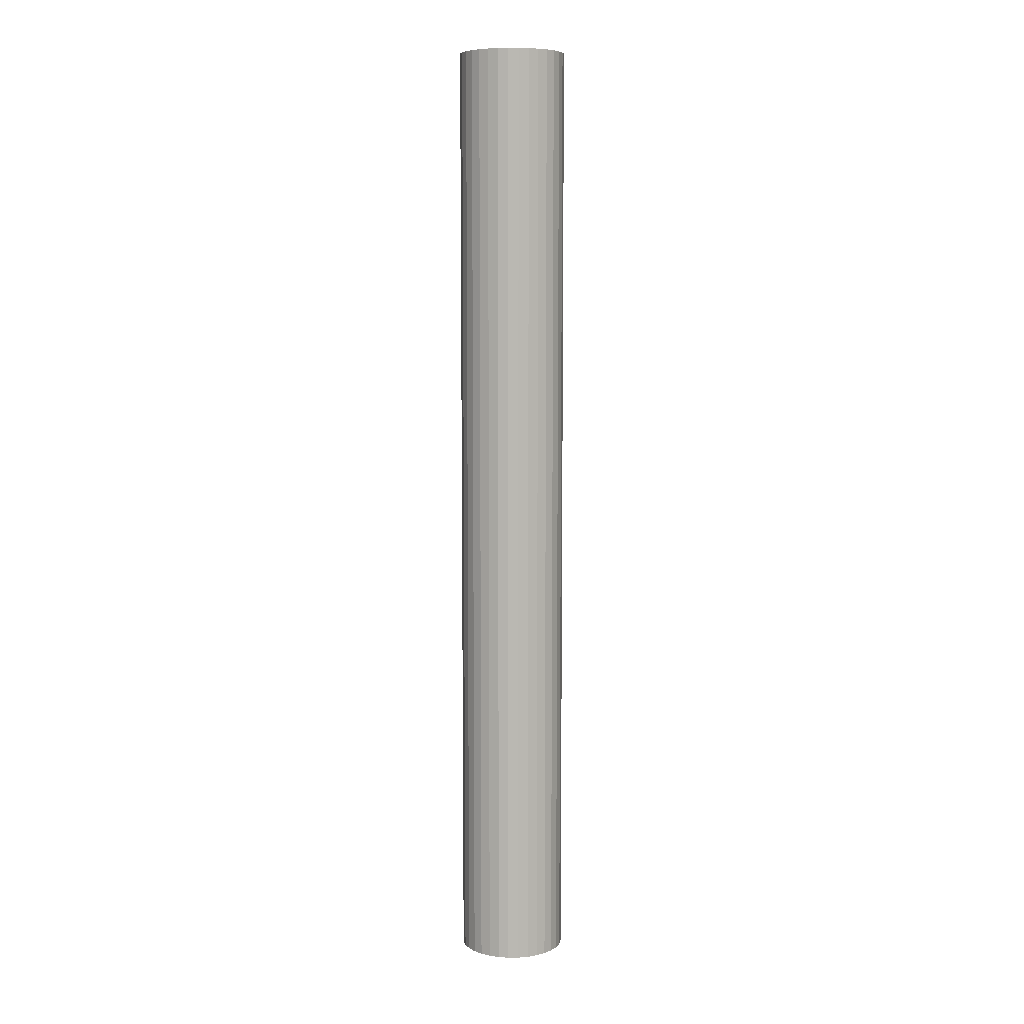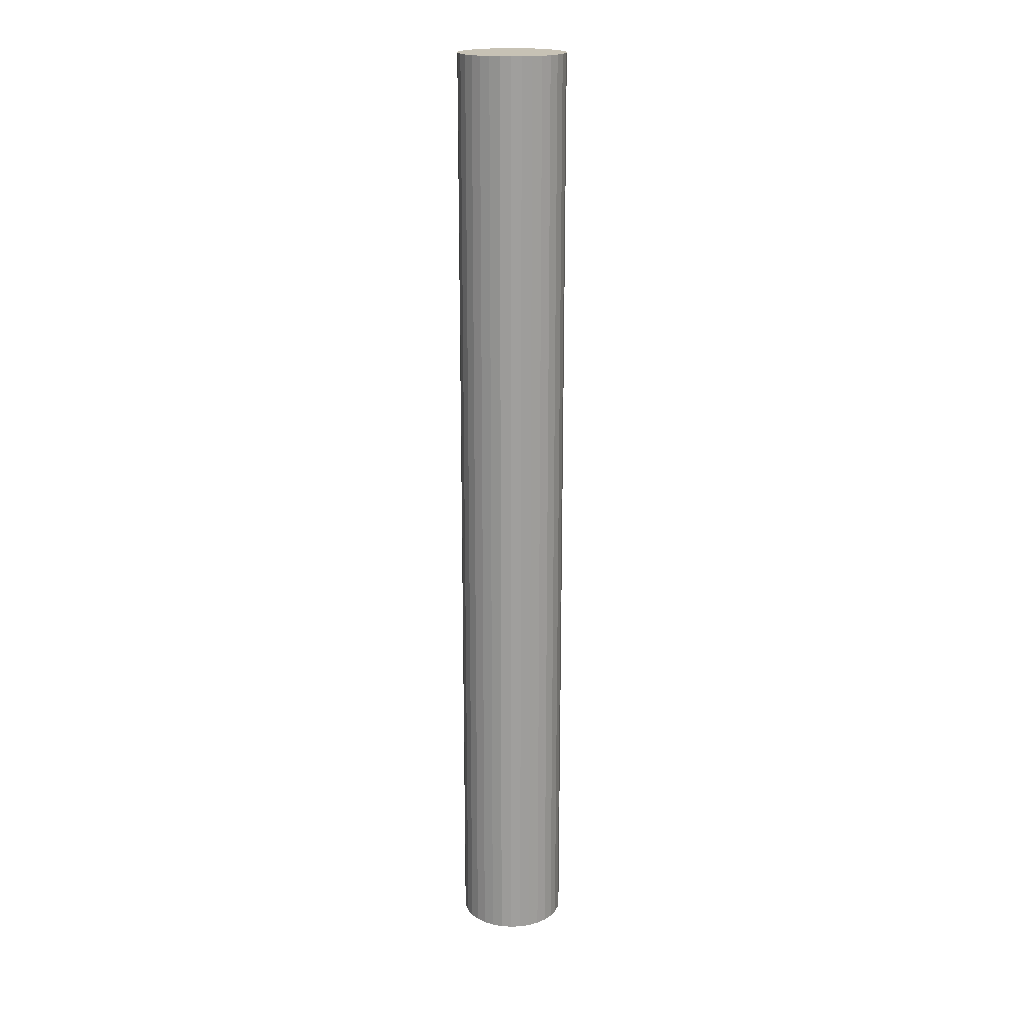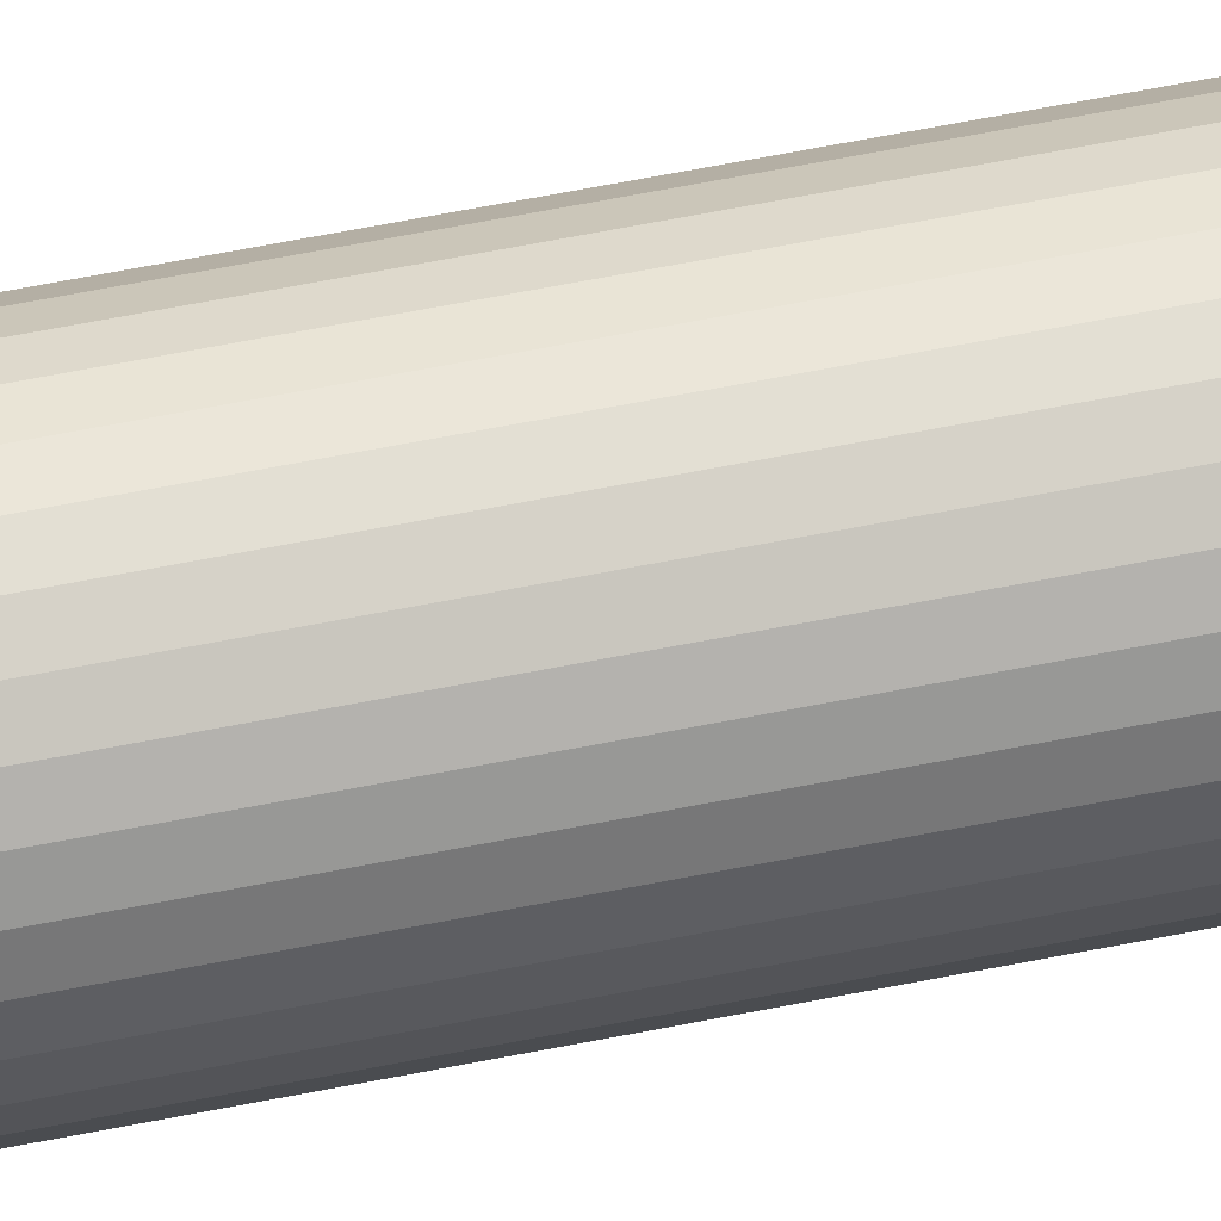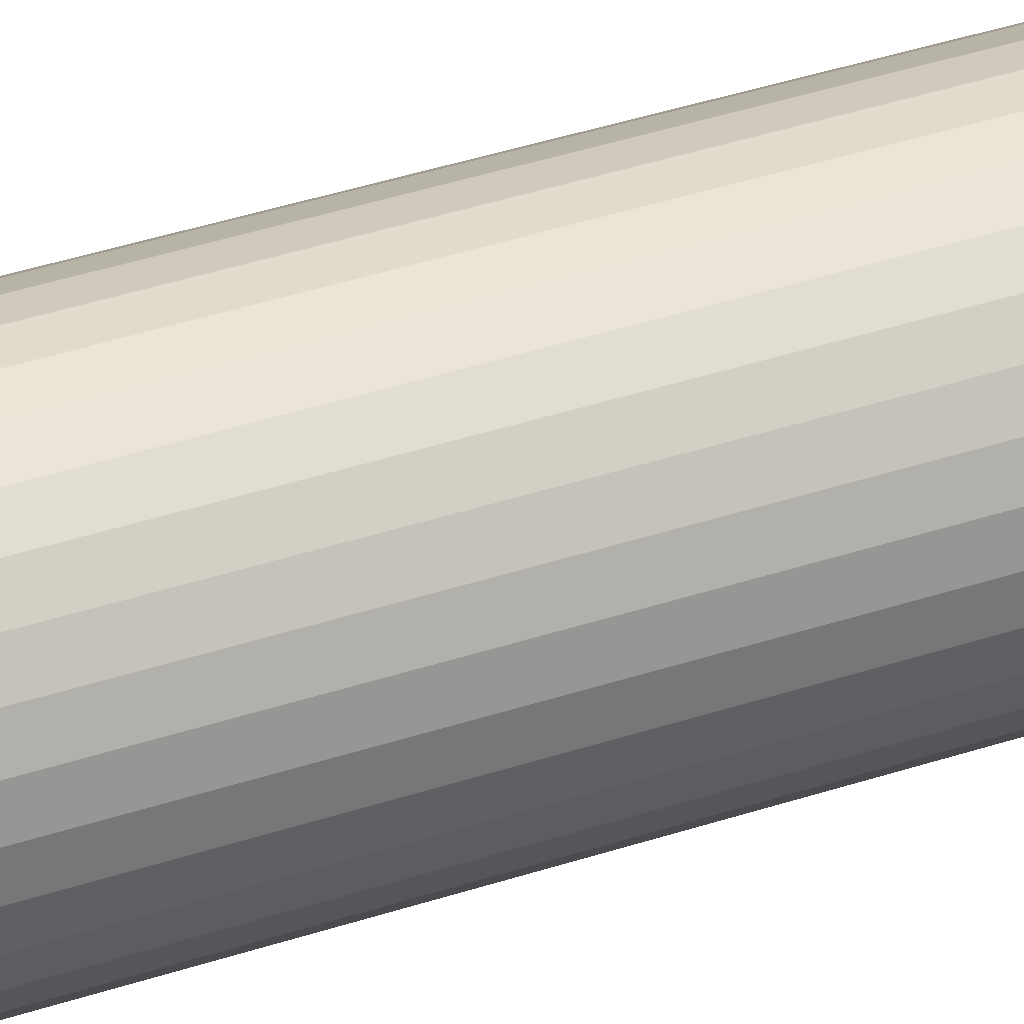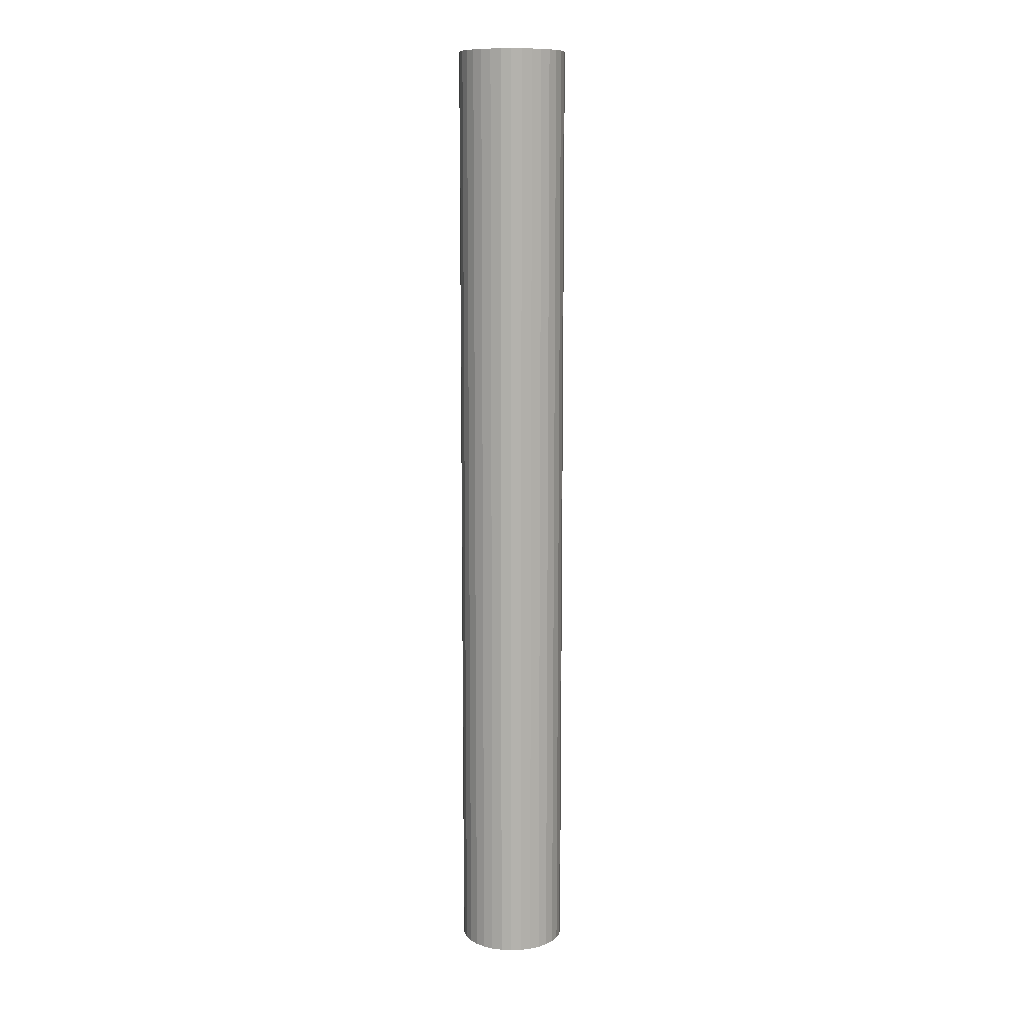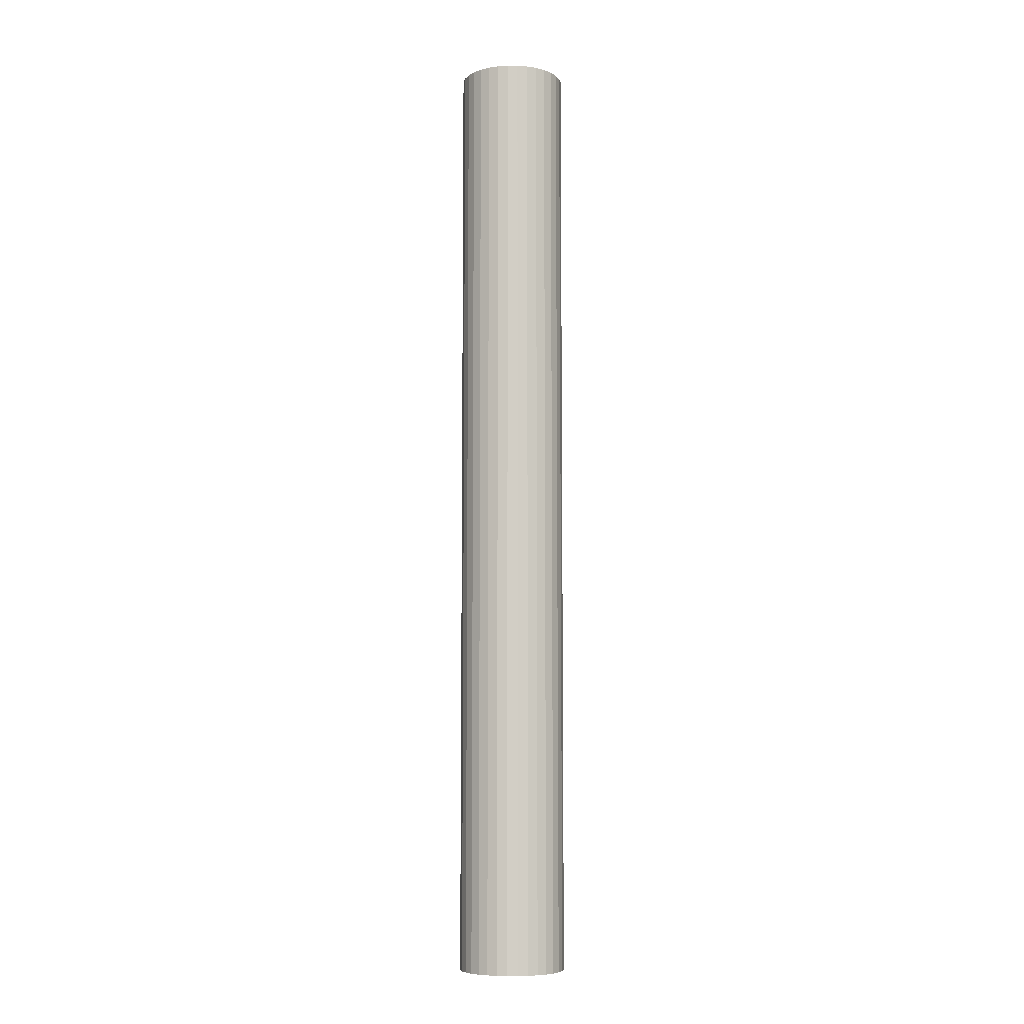
<metadata>
{"format":"obj","ext":"obj","renderer":"f3d","projection":"perspective","resolution":1024,"background":"white","views":[{"elev":7.8,"azim":-74.6,"up":"+Z"},{"elev":19.0,"azim":1.3,"up":"+Z"},{"elev":61.9,"azim":78.5,"up":"+Y"},{"elev":28.4,"azim":61.1,"up":"+Y"},{"elev":11.0,"azim":-21.6,"up":"+Z"},{"elev":-7.5,"azim":72.5,"up":"+Z"}]}
</metadata>
<code>
o /ambf/env/T11_T11_Cylinder.019
v 0 0.004222 -0.03748
v 0 0.004227 0.03748
v 0.000824 0.004146 0.03748
v 0.000824 0.004141 -0.03748
v 0.001617 0.003906 0.03748
v 0.001617 0.003901 -0.03748
v 0.002347 0.003515 0.03748
v 0.002347 0.00351 -0.03748
v 0.002987 0.00299 0.03748
v 0.002987 0.002985 -0.03748
v 0.003512 0.00235 0.03748
v 0.003512 0.002345 -0.03748
v 0.003903 0.00162 0.03748
v 0.003903 0.001615 -0.03748
v 0.004143 0.000827 0.03748
v 0.004143 0.000822 -0.03748
v 0.004224 3e-06 0.03748
v 0.004224 -2e-06 -0.03748
v 0.004143 -0.000821 0.03748
v 0.004143 -0.000826 -0.03748
v 0.003903 -0.001614 0.03748
v 0.003903 -0.001619 -0.03748
v 0.003512 -0.002344 0.03748
v 0.003512 -0.002349 -0.03748
v 0.002987 -0.002984 0.03748
v 0.002987 -0.002989 -0.03748
v 0.002347 -0.003509 0.03748
v 0.002347 -0.003514 -0.03748
v 0.001617 -0.0039 0.03748
v 0.001617 -0.003905 -0.03748
v 0.000824 -0.00414 0.03748
v 0.000824 -0.004145 -0.03748
v 0 -0.004221 0.03748
v 0 -0.004226 -0.03748
v -0.000824 -0.00414 0.03748
v -0.000824 -0.004145 -0.03748
v -0.001617 -0.0039 0.03748
v -0.001617 -0.003905 -0.03748
v -0.002347 -0.003509 0.03748
v -0.002347 -0.003514 -0.03748
v -0.002987 -0.002984 0.03748
v -0.002987 -0.002989 -0.03748
v -0.003512 -0.002344 0.03748
v -0.003512 -0.002349 -0.03748
v -0.003903 -0.001614 0.03748
v -0.003903 -0.001619 -0.03748
v -0.004143 -0.000821 0.03748
v -0.004143 -0.000826 -0.03748
v -0.004224 3e-06 0.03748
v -0.004224 -2e-06 -0.03748
v -0.004143 0.000827 0.03748
v -0.004143 0.000822 -0.03748
v -0.003903 0.00162 0.03748
v -0.003903 0.001615 -0.03748
v -0.003512 0.00235 0.03748
v -0.003512 0.002345 -0.03748
v -0.002987 0.00299 0.03748
v -0.002987 0.002985 -0.03748
v -0.002347 0.003515 0.03748
v -0.002347 0.00351 -0.03748
v -0.001617 0.003906 0.03748
v -0.001617 0.003901 -0.03748
v -0.000824 0.004146 0.03748
v -0.000824 0.004141 -0.03748
f 1 2 3 4
f 4 3 5 6
f 6 5 7 8
f 8 7 9 10
f 10 9 11 12
f 12 11 13 14
f 14 13 15 16
f 16 15 17 18
f 18 17 19 20
f 20 19 21 22
f 22 21 23 24
f 24 23 25 26
f 26 25 27 28
f 28 27 29 30
f 30 29 31 32
f 32 31 33 34
f 34 33 35 36
f 36 35 37 38
f 38 37 39 40
f 40 39 41 42
f 42 41 43 44
f 44 43 45 46
f 46 45 47 48
f 48 47 49 50
f 50 49 51 52
f 52 51 53 54
f 54 53 55 56
f 56 55 57 58
f 58 57 59 60
f 60 59 61 62
f 3 2 63 61 59 57 55 53 51 49 47 45 43 41 39 37 35 33 31 29 27 25 23 21 19 17 15 13 11 9 7 5
f 62 61 63 64
f 64 63 2 1
f 1 4 6 8 10 12 14 16 18 20 22 24 26 28 30 32 34 36 38 40 42 44 46 48 50 52 54 56 58 60 62 64

</code>
